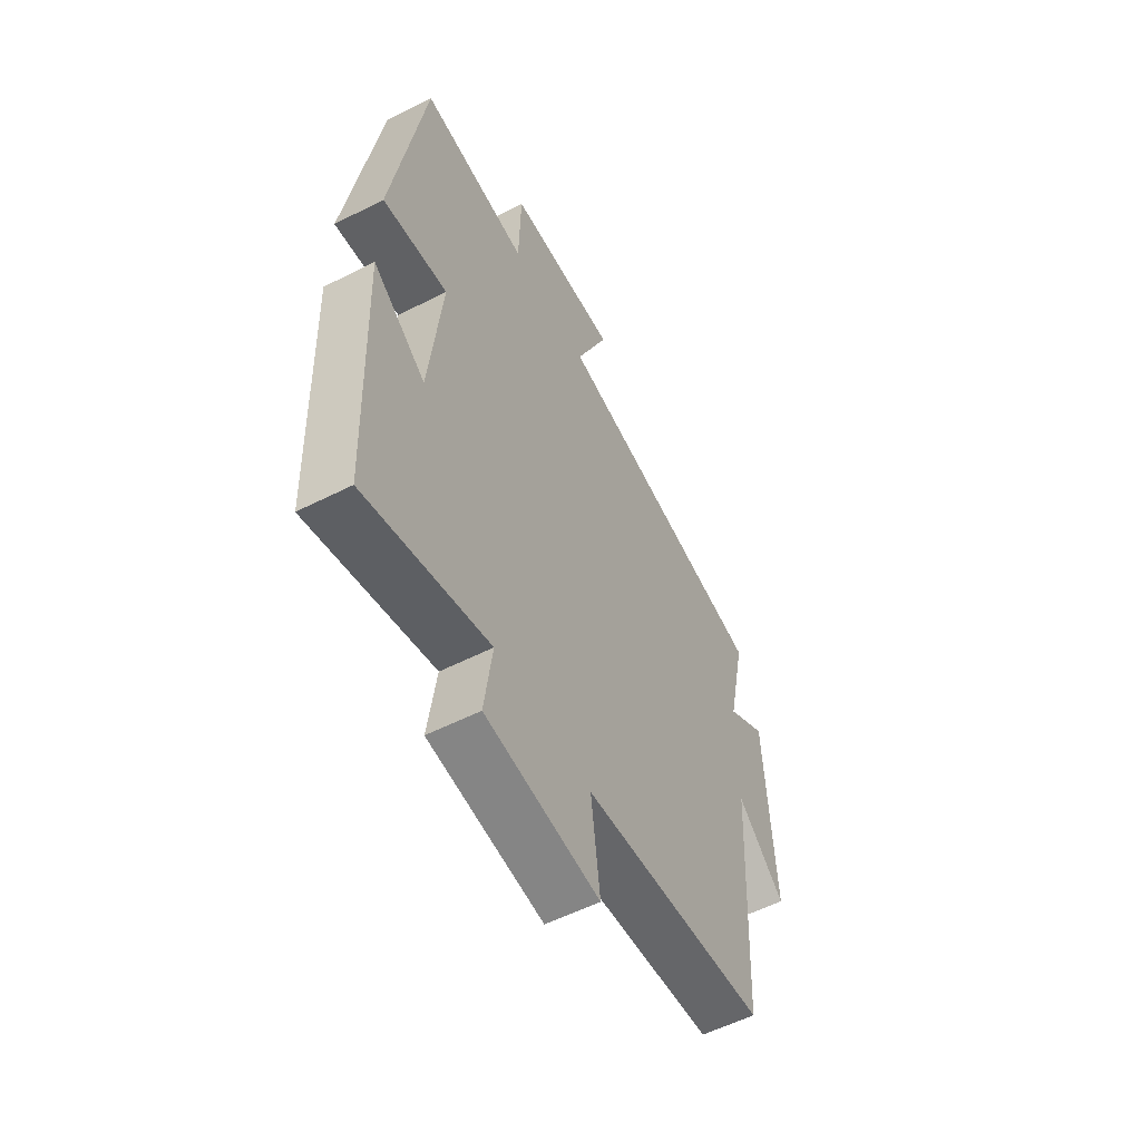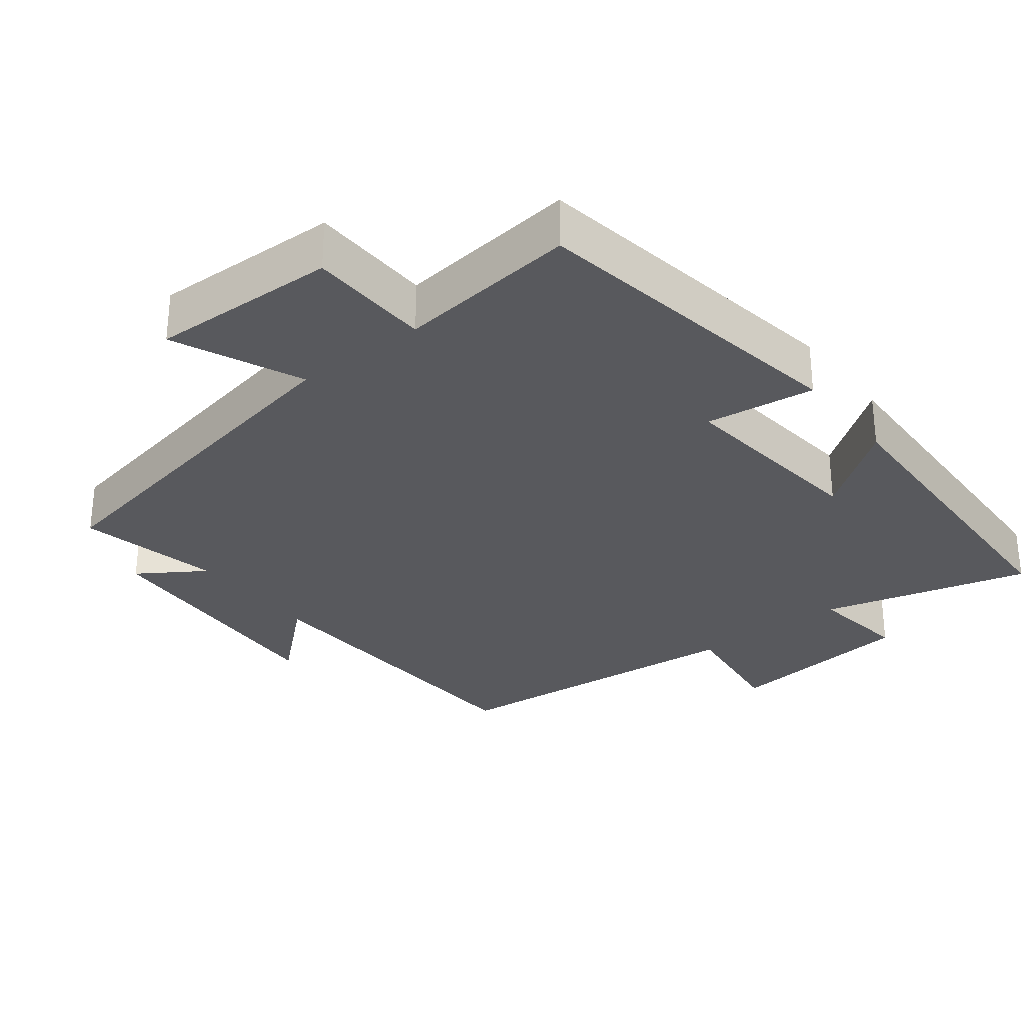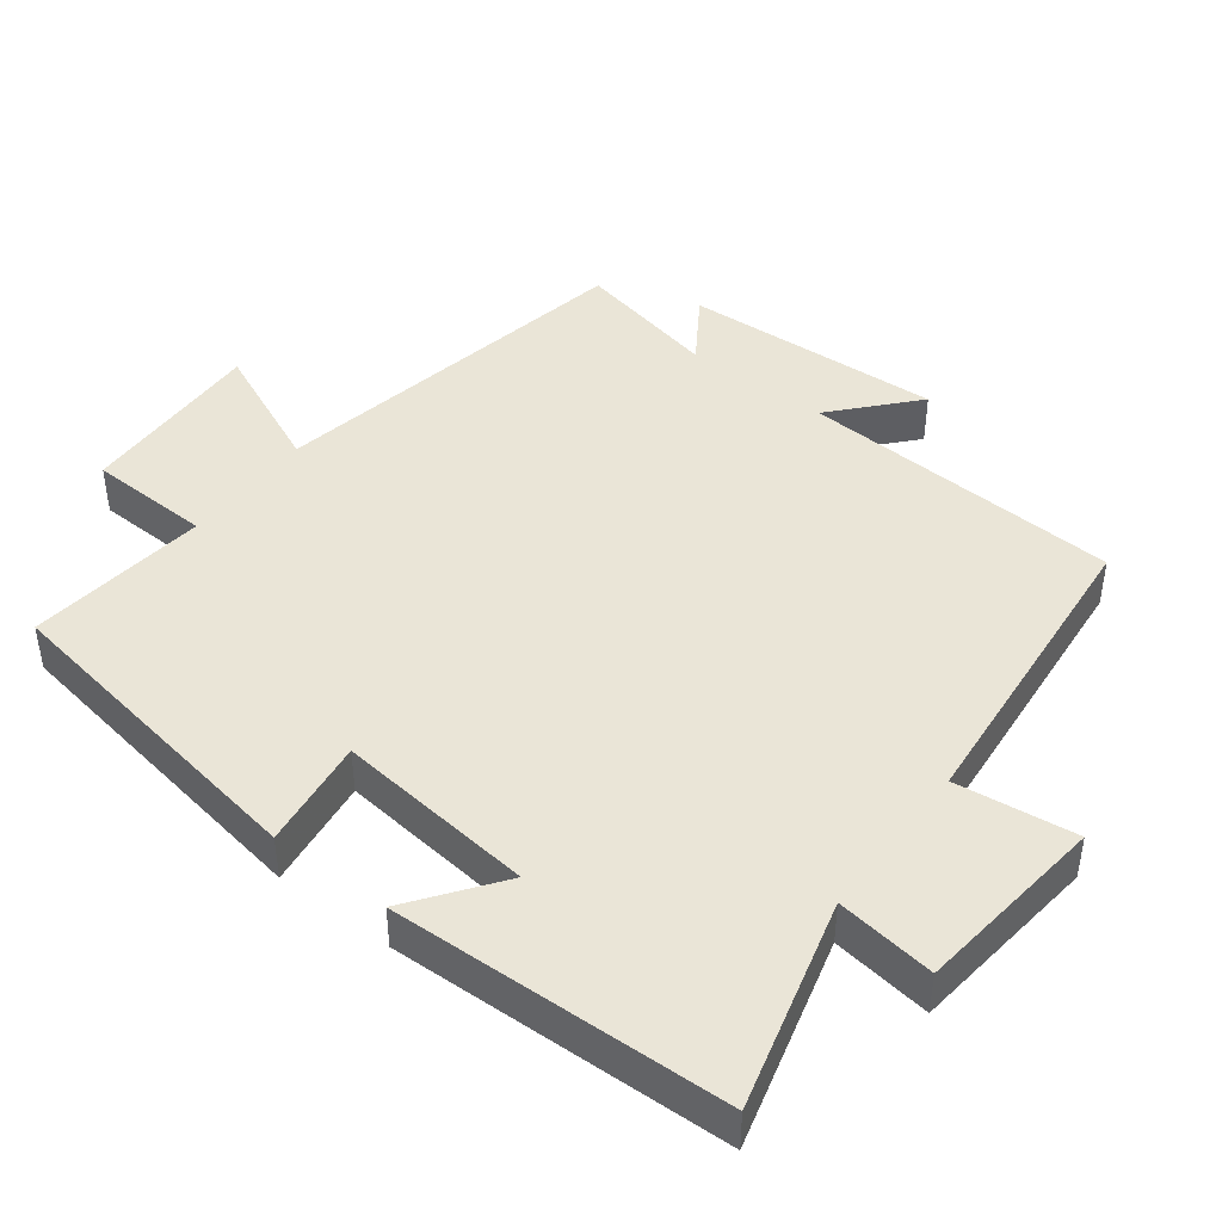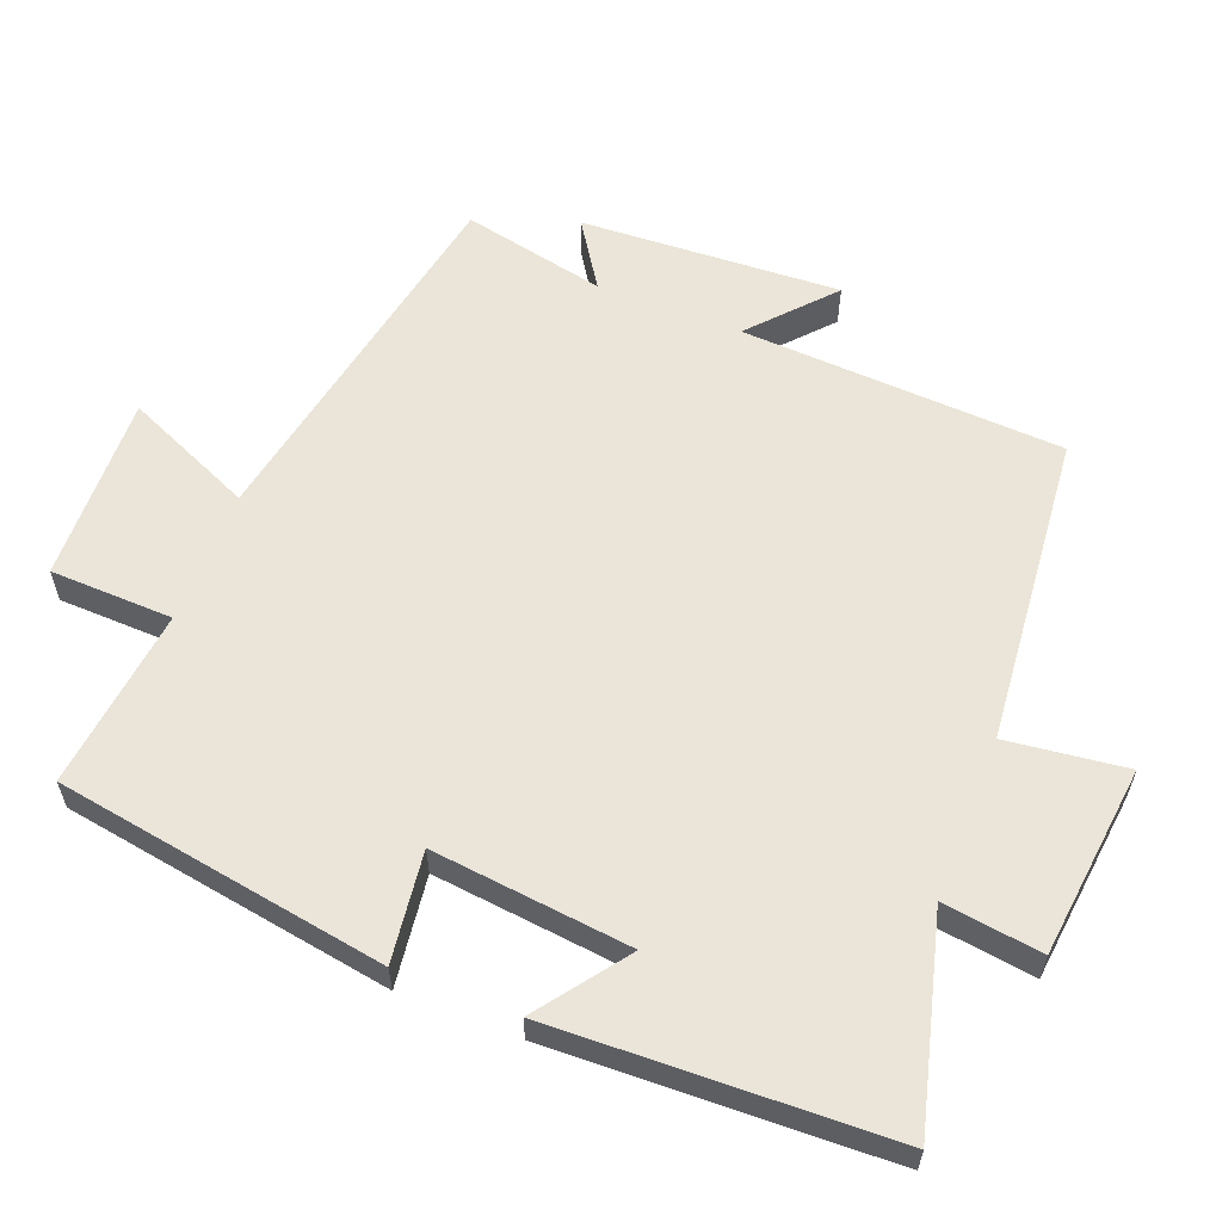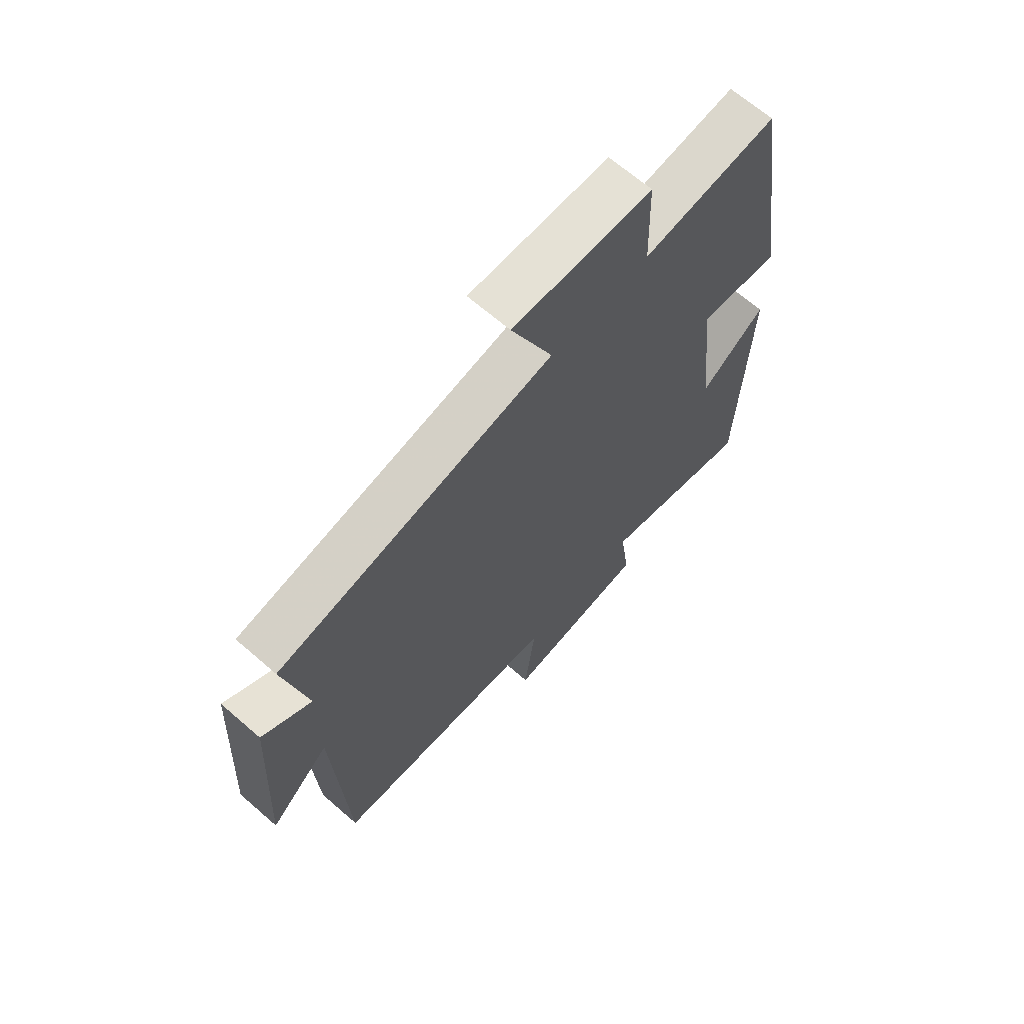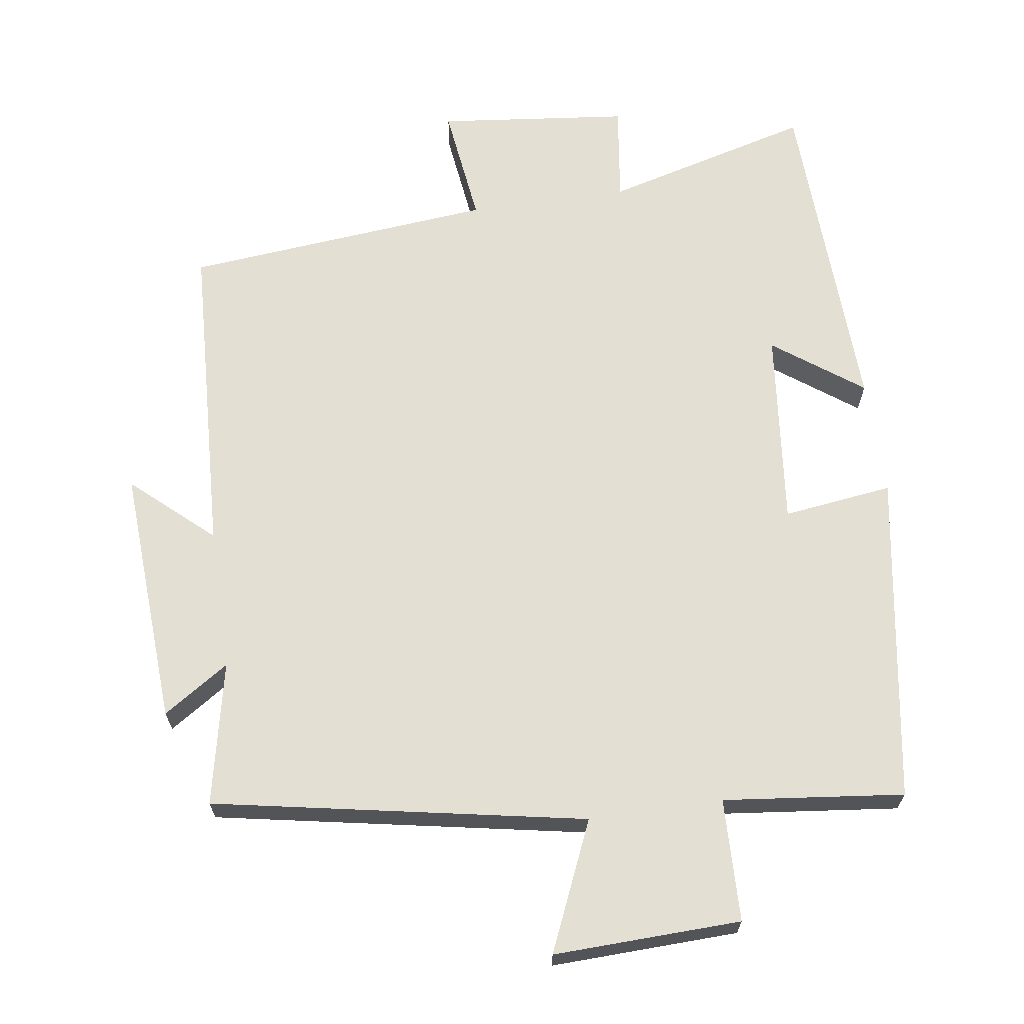
<metadata>
{"format":"obj","ext":"obj","renderer":"f3d","projection":"perspective","resolution":1024,"background":"white","views":[{"elev":-56.4,"azim":117.9,"up":"+Z"},{"elev":-30.1,"azim":37.9,"up":"+Y"},{"elev":44.0,"azim":127.4,"up":"+Y"},{"elev":59.3,"azim":111.4,"up":"+Y"},{"elev":66.7,"azim":-48.9,"up":"+Z"},{"elev":66.5,"azim":-8.3,"up":"+Y"}]}
</metadata>
<code>
v -0.477 0.07 -0.459
v -0.5 0.07 -0.005
v -0.613 0.07 -0.106
v -0.593 0.07 0.26
v -0.5 0.07 0.199
v -0.543 0.07 0.401
v -0.02 0.07 0.5
v -0.099 0.07 0.681
v 0.165 0.07 0.673
v 0.17 0.07 0.5
v 0.425 0.07 0.529
v 0.5 0.07 0.063
v 0.345 0.07 0.083
v 0.375 0.07 -0.197
v 0.5 0.07 -0.105
v 0.483 0.07 -0.578
v 0.19 0.07 -0.5
v 0.209 0.07 -0.639
v -0.061 0.07 -0.669
v -0.04 0.07 -0.5
v -0.477 0 -0.459
v -0.5 0 -0.005
v -0.613 0 -0.106
v -0.593 0 0.26
v -0.5 0 0.199
v -0.543 0 0.401
v -0.02 0 0.5
v -0.099 0 0.681
v 0.165 0 0.673
v 0.17 0 0.5
v 0.425 0 0.529
v 0.5 0 0.063
v 0.345 0 0.083
v 0.375 0 -0.197
v 0.5 0 -0.105
v 0.483 0 -0.578
v 0.19 0 -0.5
v 0.209 0 -0.639
v -0.061 0 -0.669
v -0.04 0 -0.5
f 17 18 19 20
f 17 20 1 2
f 14 15 16 17
f 13 14 17 2
f 10 11 12 13
f 10 13 2
f 7 8 9 10
f 5 6 7 10
f 5 10 2
f 2 3 4 5
f 40 39 38 37
f 22 21 40 37
f 37 36 35 34
f 22 37 34 33
f 33 32 31 30
f 22 33 30
f 30 29 28 27
f 30 27 26 25
f 22 30 25
f 25 24 23 22
f 1 21 22 2
f 2 22 23 3
f 3 23 24 4
f 4 24 25 5
f 5 25 26 6
f 6 26 27 7
f 7 27 28 8
f 8 28 29 9
f 9 29 30 10
f 10 30 31 11
f 11 31 32 12
f 12 32 33 13
f 13 33 34 14
f 14 34 35 15
f 15 35 36 16
f 16 36 37 17
f 17 37 38 18
f 18 38 39 19
f 19 39 40 20
f 20 40 21 1

</code>
